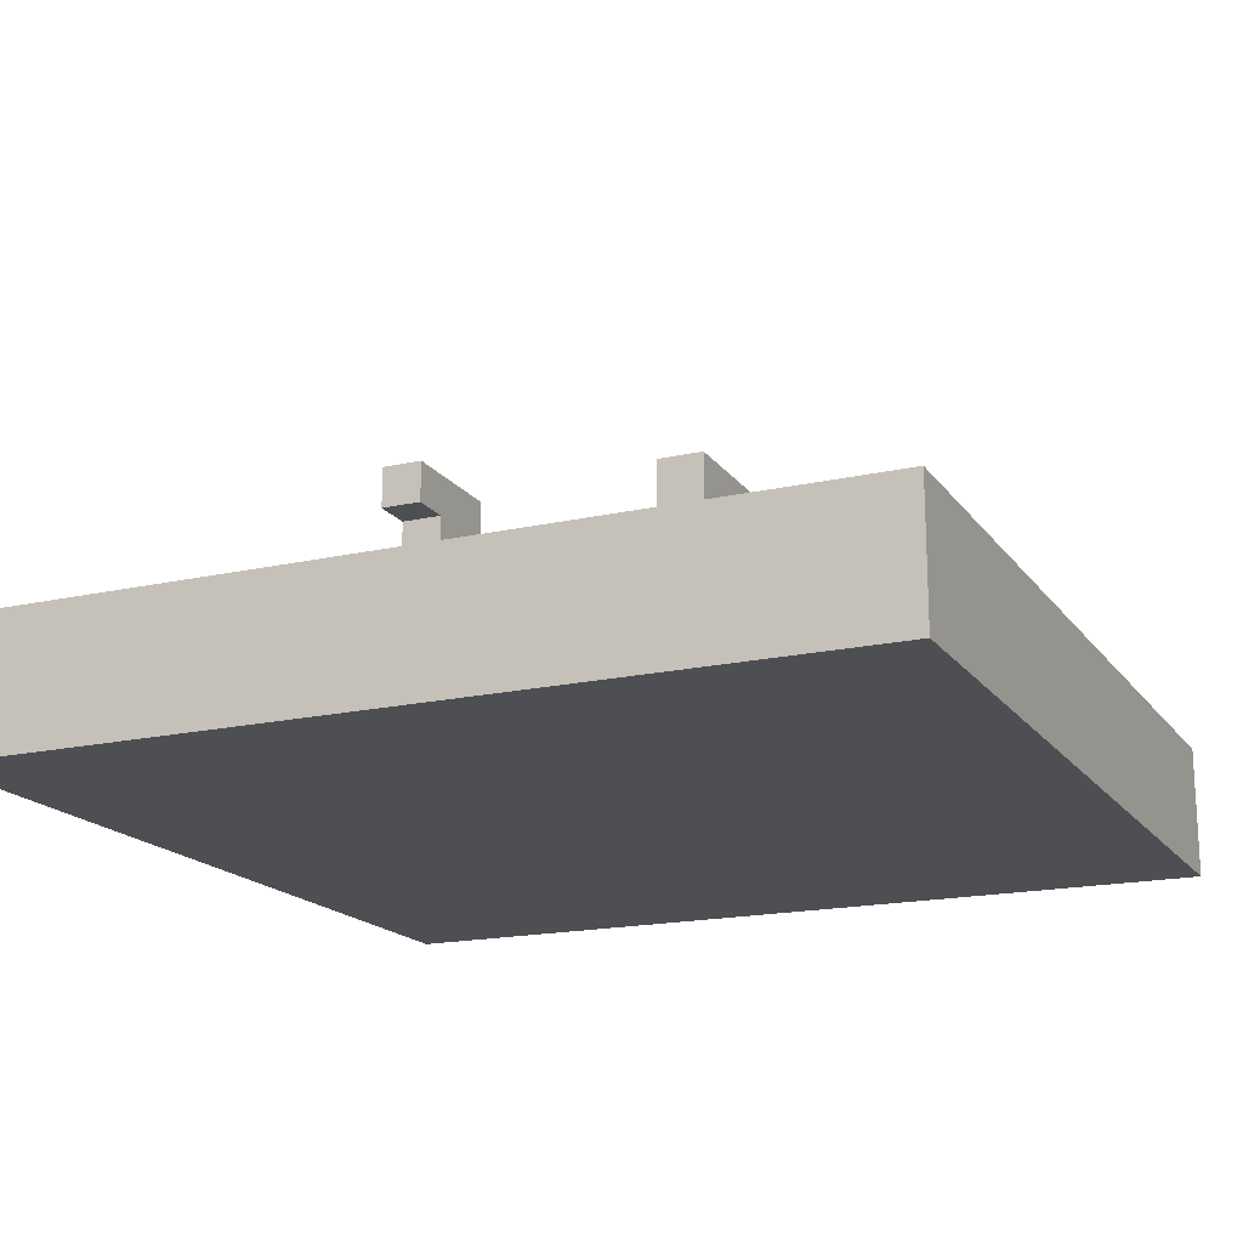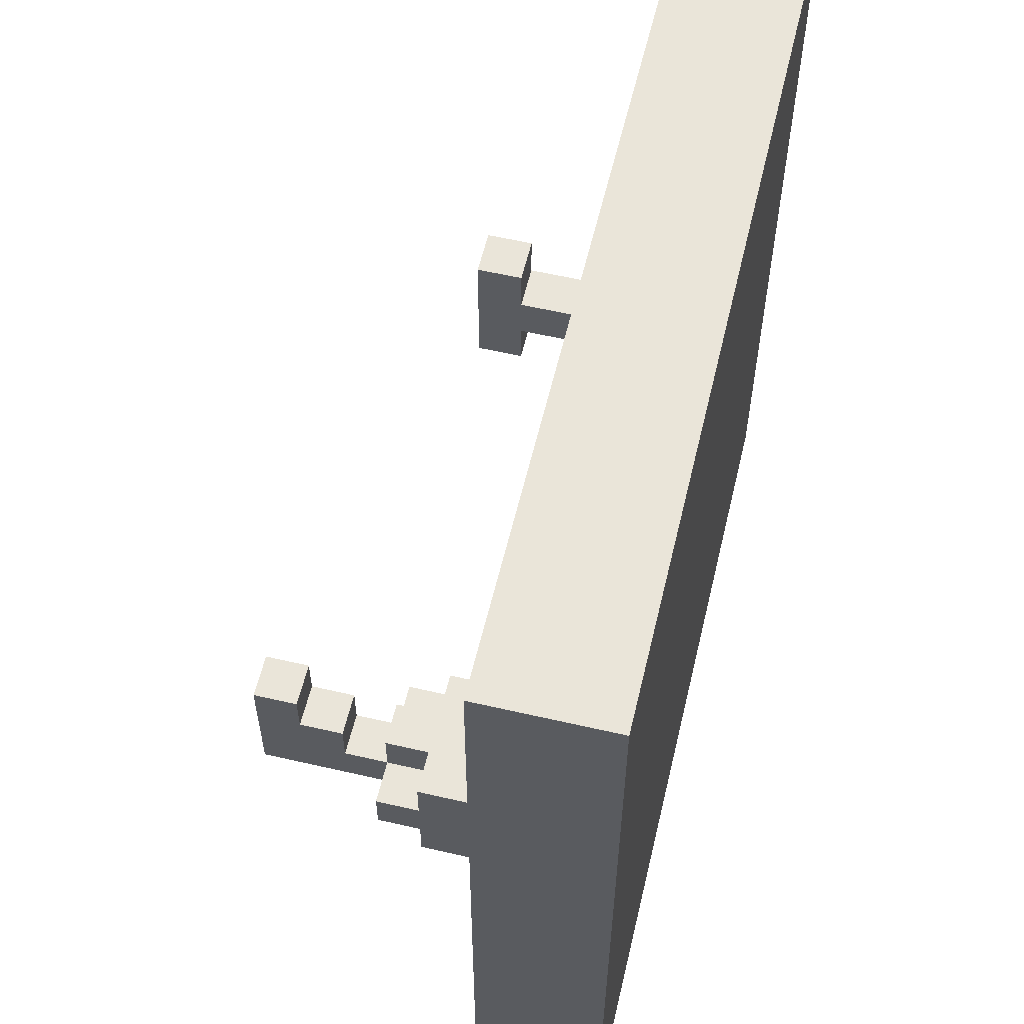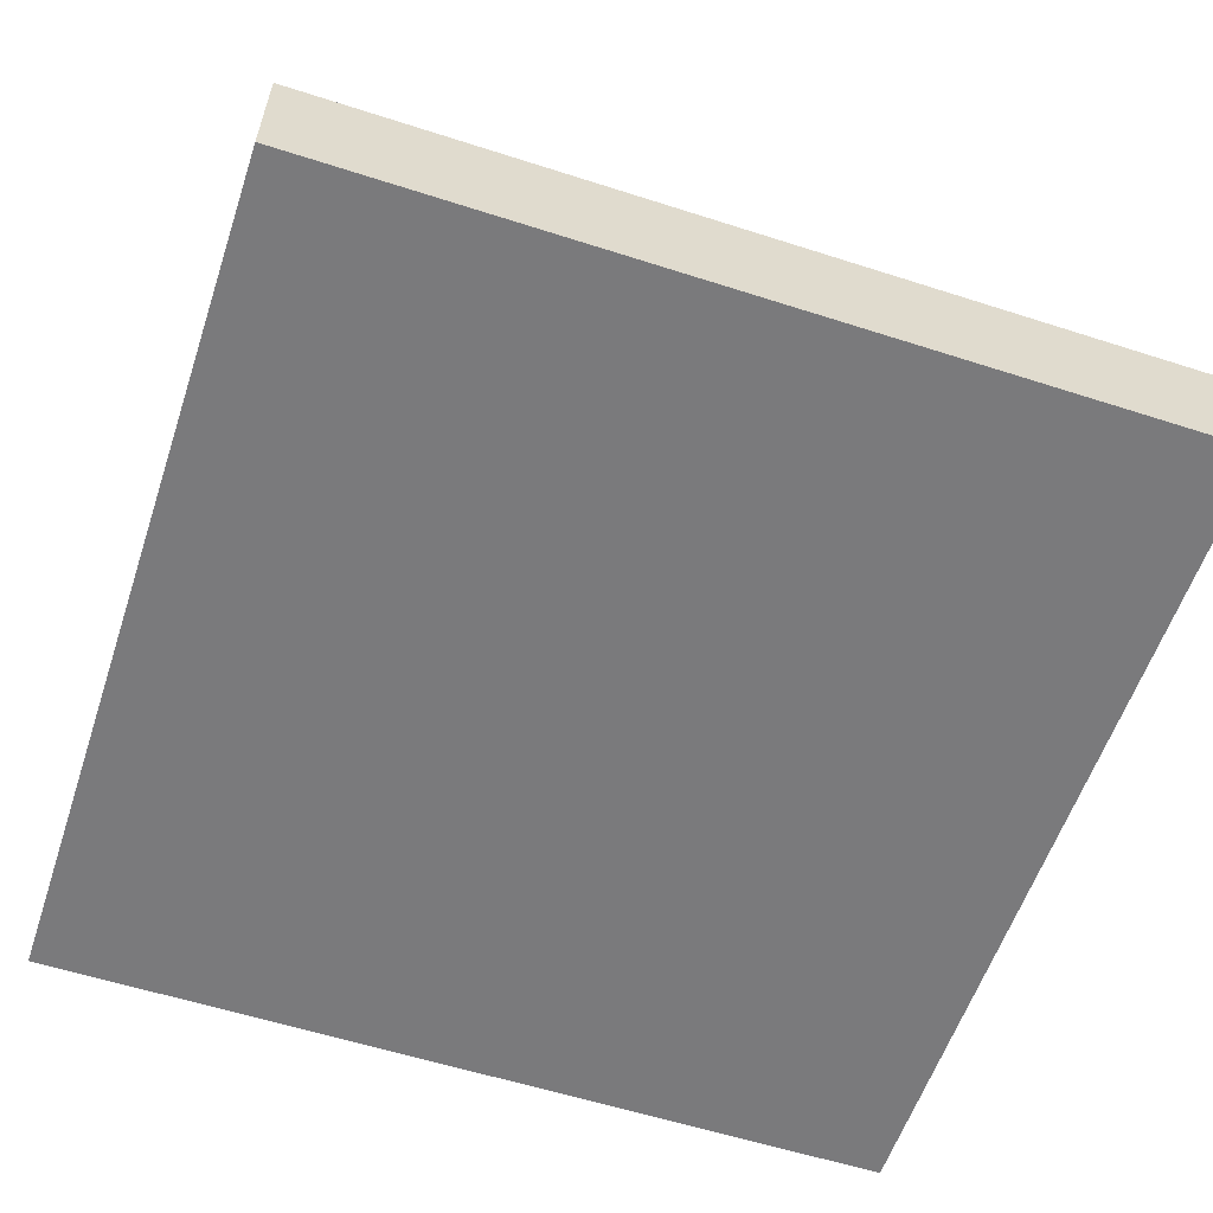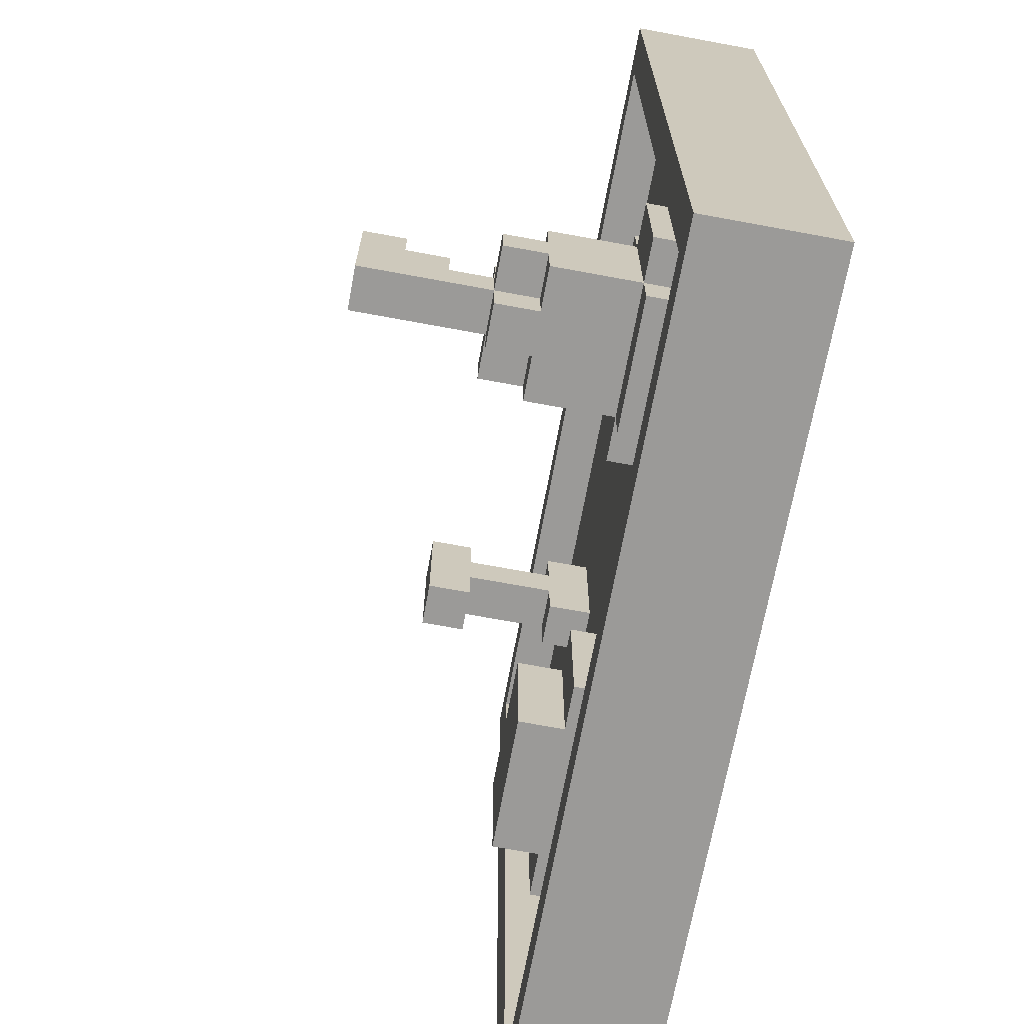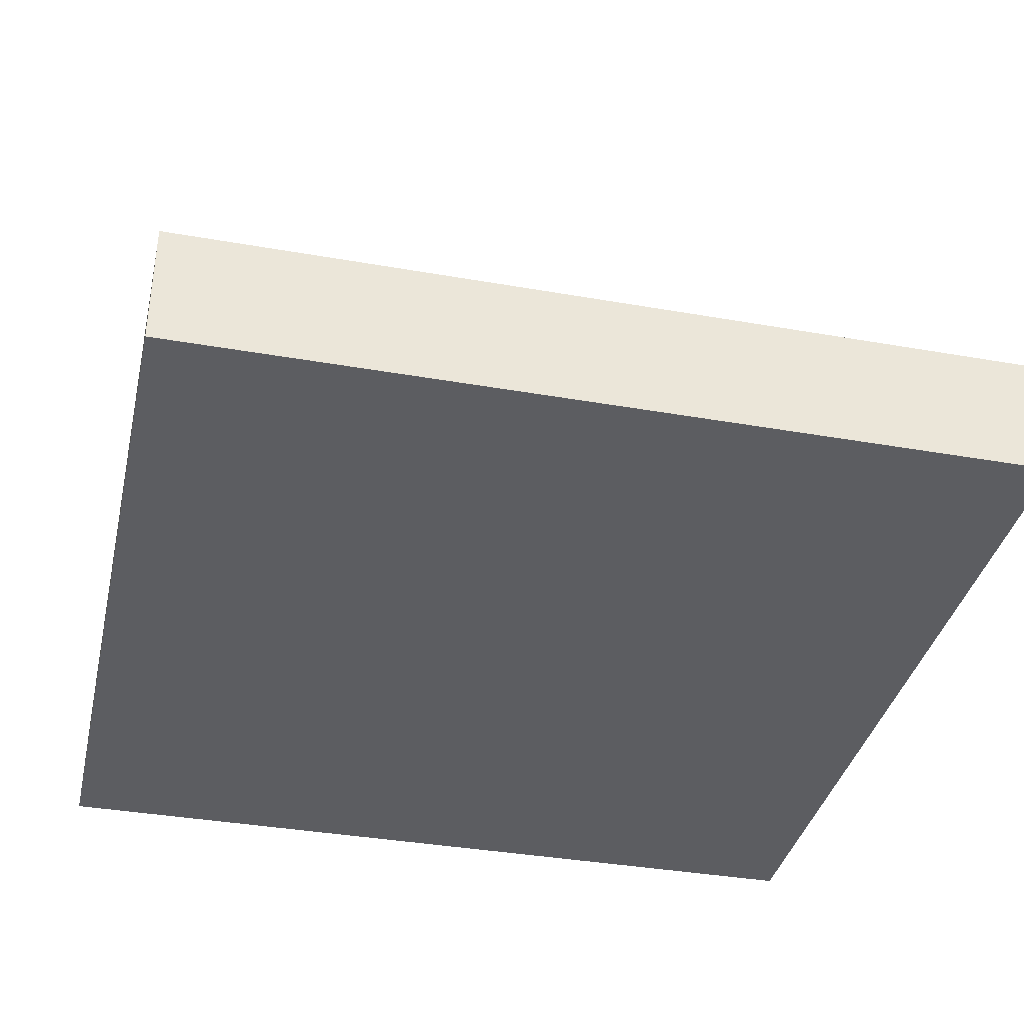
<metadata>
{"format":"obj","ext":"obj","renderer":"f3d","projection":"perspective","resolution":1024,"background":"white","views":[{"elev":-17.7,"azim":24.2,"up":"+Y"},{"elev":58.4,"azim":-76.6,"up":"+Z"},{"elev":-58.2,"azim":-18.4,"up":"+Y"},{"elev":-69.4,"azim":-100.5,"up":"+Z"},{"elev":-37.0,"azim":77.2,"up":"+Y"}]}
</metadata>
<code>
o
v 0 2 0
v 0 2 -2
v 0 2.3 0
v 0 2.3 -2
v 0.2 2.2 -1.1
v 0.2 2.2 -1.4
v 0.2 2.3 -1.1
v 0.2 2.3 -1.4
v 0.3 2.2 -1
v 0.3 2.2 -1.1
v 0.3 2.2 -1.4
v 0.3 2.2 -1.5
v 0.3 2.3 -1
v 0.3 2.3 -1.1
v 0.3 2.3 -1.4
v 0.3 2.3 -1.5
v 0.3 2.5 -1.1
v 0.3 2.5 -1.2
v 0.3 2.5 -1.3
v 0.3 2.5 -1.4
v 0.3 2.6 -1.2
v 0.3 2.6 -1.3
v 0.4 2.5 -1.1
v 0.4 2.5 -1.2
v 0.4 2.5 -1.3
v 0.4 2.5 -1.4
v 0.4 2.6 -1.1
v 0.4 2.6 -1.2
v 0.4 2.6 -1.3
v 0.4 2.6 -1.4
v 0.4 2.7 -1.1
v 0.4 2.7 -1.2
v 0.4 2.7 -1.3
v 0.4 2.8 -1
v 0.4 2.8 -1.1
v 0.4 2.9 -1
v 0.4 2.9 -1.3
v 1.1 2.2 -1.4
v 1.1 2.2 -1.7
v 1.1 2.3 -1.4
v 1.1 2.3 -1.7
v 1.2 2.3 -1.4
v 1.2 2.3 -1.7
v 1.2 2.4 -1.4
v 1.2 2.4 -1.7
v 1.3 2.2 -0.5
v 1.3 2.2 -0.8
v 1.3 2.3 -0.5
v 1.3 2.3 -0.6
v 1.3 2.3 -0.7
v 1.3 2.3 -0.8
v 1.3 2.5 -0.5
v 1.3 2.5 -0.6
v 1.3 2.5 -0.7
v 1.3 2.5 -0.8
v 1.3 2.6 -0.5
v 1.3 2.6 -0.8
v 1.9 2.2 -0.1
v 1.9 2.2 -1.9
v 1.9 2.3 -0.1
v 1.9 2.3 -1.9
v 0.1 2.2 -0.1
v 0.1 2.2 -1.9
v 0.1 2.3 -0.1
v 0.1 2.3 -1.9
v 0.5 2.5 -1.1
v 0.5 2.5 -1.2
v 0.5 2.5 -1.3
v 0.5 2.5 -1.4
v 0.5 2.6 -1.1
v 0.5 2.6 -1.2
v 0.5 2.6 -1.3
v 0.5 2.6 -1.4
v 0.5 2.7 -1.1
v 0.5 2.7 -1.2
v 0.5 2.7 -1.3
v 0.5 2.8 -1
v 0.5 2.8 -1.1
v 0.5 2.9 -1
v 0.5 2.9 -1.3
v 0.6 2.2 -1
v 0.6 2.2 -1.1
v 0.6 2.2 -1.4
v 0.6 2.2 -1.5
v 0.6 2.3 -1
v 0.6 2.3 -1.1
v 0.6 2.3 -1.4
v 0.6 2.3 -1.5
v 0.6 2.5 -1.1
v 0.6 2.5 -1.2
v 0.6 2.5 -1.3
v 0.6 2.5 -1.4
v 0.6 2.6 -1.2
v 0.6 2.6 -1.3
v 0.7 2.2 -1.1
v 0.7 2.2 -1.4
v 0.7 2.3 -1.1
v 0.7 2.3 -1.4
v 1.4 2.2 -0.5
v 1.4 2.2 -0.8
v 1.4 2.3 -0.5
v 1.4 2.3 -0.6
v 1.4 2.3 -0.7
v 1.4 2.3 -0.8
v 1.4 2.5 -0.5
v 1.4 2.5 -0.6
v 1.4 2.5 -0.7
v 1.4 2.5 -0.8
v 1.4 2.6 -0.5
v 1.4 2.6 -0.8
v 1.5 2.3 -1.4
v 1.5 2.3 -1.5
v 1.5 2.3 -1.6
v 1.5 2.3 -1.7
v 1.5 2.4 -1.4
v 1.5 2.4 -1.7
v 1.6 2.2 -1.4
v 1.6 2.2 -1.5
v 1.6 2.2 -1.6
v 1.6 2.2 -1.7
v 1.6 2.3 -1.4
v 1.6 2.3 -1.5
v 1.6 2.3 -1.6
v 1.6 2.3 -1.7
v 2 2 0
v 2 2 -2
v 2 2.3 0
v 2 2.3 -2
v 0 2 0
v 0 2.3 0
v 2 2 0
v 2 2.3 0
v 1.3 2.2 -0.5
v 1.3 2.3 -0.5
v 1.3 2.5 -0.5
v 1.3 2.6 -0.5
v 1.4 2.2 -0.5
v 1.4 2.3 -0.5
v 1.4 2.5 -0.5
v 1.4 2.6 -0.5
v 1.3 2.3 -0.6
v 1.3 2.5 -0.6
v 1.4 2.3 -0.6
v 1.4 2.5 -0.6
v 0.3 2.2 -1
v 0.3 2.3 -1
v 0.4 2.8 -1
v 0.4 2.9 -1
v 0.5 2.8 -1
v 0.5 2.9 -1
v 0.6 2.2 -1
v 0.6 2.3 -1
v 0.2 2.2 -1.1
v 0.2 2.3 -1.1
v 0.3 2.2 -1.1
v 0.3 2.3 -1.1
v 0.3 2.5 -1.1
v 0.4 2.5 -1.1
v 0.4 2.6 -1.1
v 0.4 2.7 -1.1
v 0.4 2.8 -1.1
v 0.5 2.5 -1.1
v 0.5 2.6 -1.1
v 0.5 2.7 -1.1
v 0.5 2.8 -1.1
v 0.6 2.2 -1.1
v 0.6 2.3 -1.1
v 0.6 2.5 -1.1
v 0.7 2.2 -1.1
v 0.7 2.3 -1.1
v 0.3 2.5 -1.2
v 0.3 2.6 -1.2
v 0.4 2.5 -1.2
v 0.4 2.6 -1.2
v 0.4 2.7 -1.2
v 0.5 2.5 -1.2
v 0.5 2.6 -1.2
v 0.5 2.7 -1.2
v 0.6 2.5 -1.2
v 0.6 2.6 -1.2
v 1.1 2.2 -1.4
v 1.1 2.3 -1.4
v 1.2 2.2 -1.4
v 1.2 2.3 -1.4
v 1.2 2.4 -1.4
v 1.3 2.2 -1.4
v 1.3 2.3 -1.4
v 1.4 2.2 -1.4
v 1.4 2.3 -1.4
v 1.5 2.2 -1.4
v 1.5 2.3 -1.4
v 1.5 2.4 -1.4
v 1.6 2.2 -1.4
v 1.6 2.3 -1.4
v 0.1 2.2 -1.9
v 0.1 2.3 -1.9
v 1.9 2.2 -1.9
v 1.9 2.3 -1.9
v 0.1 2.2 -0.1
v 0.1 2.3 -0.1
v 1.9 2.2 -0.1
v 1.9 2.3 -0.1
v 1.3 2.3 -0.7
v 1.3 2.5 -0.7
v 1.4 2.3 -0.7
v 1.4 2.5 -0.7
v 1.3 2.2 -0.8
v 1.3 2.3 -0.8
v 1.3 2.5 -0.8
v 1.3 2.6 -0.8
v 1.4 2.2 -0.8
v 1.4 2.3 -0.8
v 1.4 2.5 -0.8
v 1.4 2.6 -0.8
v 0.3 2.5 -1.3
v 0.3 2.6 -1.3
v 0.4 2.5 -1.3
v 0.4 2.6 -1.3
v 0.4 2.7 -1.3
v 0.4 2.9 -1.3
v 0.5 2.5 -1.3
v 0.5 2.6 -1.3
v 0.5 2.7 -1.3
v 0.5 2.9 -1.3
v 0.6 2.5 -1.3
v 0.6 2.6 -1.3
v 0.2 2.2 -1.4
v 0.2 2.3 -1.4
v 0.3 2.2 -1.4
v 0.3 2.3 -1.4
v 0.3 2.5 -1.4
v 0.4 2.5 -1.4
v 0.4 2.6 -1.4
v 0.5 2.5 -1.4
v 0.5 2.6 -1.4
v 0.6 2.2 -1.4
v 0.6 2.3 -1.4
v 0.6 2.5 -1.4
v 0.7 2.2 -1.4
v 0.7 2.3 -1.4
v 0.3 2.2 -1.5
v 0.3 2.3 -1.5
v 0.6 2.2 -1.5
v 0.6 2.3 -1.5
v 1.1 2.2 -1.7
v 1.1 2.3 -1.7
v 1.2 2.2 -1.7
v 1.2 2.3 -1.7
v 1.2 2.4 -1.7
v 1.3 2.2 -1.7
v 1.3 2.3 -1.7
v 1.4 2.2 -1.7
v 1.4 2.3 -1.7
v 1.5 2.2 -1.7
v 1.5 2.3 -1.7
v 1.5 2.4 -1.7
v 1.6 2.2 -1.7
v 1.6 2.3 -1.7
v 0 2 -2
v 0 2.3 -2
v 2 2 -2
v 2 2.3 -2
v 0 2 0
v 2 2 0
v 0 2 -2
v 2 2 -2
v 1.3 2.5 -0.5
v 1.4 2.5 -0.5
v 1.3 2.5 -0.6
v 1.4 2.5 -0.6
v 1.3 2.5 -0.7
v 1.4 2.5 -0.7
v 1.3 2.5 -0.8
v 1.4 2.5 -0.8
v 0.4 2.7 -1.1
v 0.5 2.7 -1.1
v 0.4 2.7 -1.2
v 0.5 2.7 -1.2
v 0.4 2.8 -1
v 0.5 2.8 -1
v 0.4 2.8 -1.1
v 0.5 2.8 -1.1
v 0.1 2.2 -0.1
v 1.9 2.2 -0.1
v 1.3 2.2 -0.5
v 1.4 2.2 -0.5
v 1.3 2.2 -0.8
v 1.4 2.2 -0.8
v 0.3 2.2 -1
v 0.6 2.2 -1
v 0.2 2.2 -1.1
v 0.3 2.2 -1.1
v 0.6 2.2 -1.1
v 0.7 2.2 -1.1
v 0.2 2.2 -1.4
v 0.3 2.2 -1.4
v 0.6 2.2 -1.4
v 0.7 2.2 -1.4
v 1.1 2.2 -1.4
v 1.2 2.2 -1.4
v 1.3 2.2 -1.4
v 1.4 2.2 -1.4
v 1.5 2.2 -1.4
v 1.6 2.2 -1.4
v 0.3 2.2 -1.5
v 0.6 2.2 -1.5
v 1.6 2.2 -1.5
v 1.6 2.2 -1.6
v 1.1 2.2 -1.7
v 1.2 2.2 -1.7
v 1.3 2.2 -1.7
v 1.4 2.2 -1.7
v 1.5 2.2 -1.7
v 1.6 2.2 -1.7
v 0.1 2.2 -1.9
v 1.9 2.2 -1.9
v 0 2.3 0
v 2 2.3 0
v 0.1 2.3 -0.1
v 1.9 2.3 -0.1
v 1.3 2.3 -0.5
v 1.4 2.3 -0.5
v 1.3 2.3 -0.6
v 1.4 2.3 -0.6
v 1.3 2.3 -0.7
v 1.4 2.3 -0.7
v 1.3 2.3 -0.8
v 1.4 2.3 -0.8
v 0.3 2.3 -1
v 0.6 2.3 -1
v 0.2 2.3 -1.1
v 0.3 2.3 -1.1
v 0.6 2.3 -1.1
v 0.7 2.3 -1.1
v 0.2 2.3 -1.4
v 0.3 2.3 -1.4
v 0.6 2.3 -1.4
v 0.7 2.3 -1.4
v 1.1 2.3 -1.4
v 1.2 2.3 -1.4
v 1.5 2.3 -1.4
v 1.6 2.3 -1.4
v 0.3 2.3 -1.5
v 0.6 2.3 -1.5
v 1.5 2.3 -1.5
v 1.6 2.3 -1.5
v 1.5 2.3 -1.6
v 1.6 2.3 -1.6
v 1.1 2.3 -1.7
v 1.2 2.3 -1.7
v 1.5 2.3 -1.7
v 1.6 2.3 -1.7
v 0.1 2.3 -1.9
v 1.9 2.3 -1.9
v 0 2.3 -2
v 2 2.3 -2
v 1.2 2.4 -1.4
v 1.5 2.4 -1.4
v 1.2 2.4 -1.7
v 1.5 2.4 -1.7
v 0.3 2.5 -1.1
v 0.4 2.5 -1.1
v 0.5 2.5 -1.1
v 0.6 2.5 -1.1
v 0.3 2.5 -1.2
v 0.4 2.5 -1.2
v 0.5 2.5 -1.2
v 0.6 2.5 -1.2
v 0.3 2.5 -1.3
v 0.4 2.5 -1.3
v 0.5 2.5 -1.3
v 0.6 2.5 -1.3
v 0.3 2.5 -1.4
v 0.4 2.5 -1.4
v 0.5 2.5 -1.4
v 0.6 2.5 -1.4
v 1.3 2.6 -0.5
v 1.4 2.6 -0.5
v 1.3 2.6 -0.8
v 1.4 2.6 -0.8
v 0.4 2.6 -1.1
v 0.5 2.6 -1.1
v 0.3 2.6 -1.2
v 0.4 2.6 -1.2
v 0.5 2.6 -1.2
v 0.6 2.6 -1.2
v 0.3 2.6 -1.3
v 0.4 2.6 -1.3
v 0.5 2.6 -1.3
v 0.6 2.6 -1.3
v 0.4 2.6 -1.4
v 0.5 2.6 -1.4
v 0.4 2.9 -1
v 0.5 2.9 -1
v 0.4 2.9 -1.3
v 0.5 2.9 -1.3
f 3 2 1
f 4 2 3
f 7 6 5
f 8 6 7
f 13 10 9
f 14 10 13
f 15 12 11
f 16 12 15
f 17 15 14
f 18 15 17
f 19 15 18
f 20 15 19
f 21 19 18
f 22 19 21
f 27 24 23
f 28 24 27
f 29 26 25
f 30 26 29
f 32 29 28
f 33 29 32
f 35 32 31
f 35 33 32
f 36 35 34
f 37 33 35
f 37 35 36
f 40 39 38
f 41 39 40
f 44 43 42
f 45 43 44
f 48 47 46
f 49 47 48
f 50 47 49
f 51 47 50
f 53 50 49
f 54 50 53
f 56 53 52
f 56 55 54
f 56 54 53
f 57 55 56
f 60 59 58
f 61 59 60
f 62 63 64
f 64 63 65
f 66 67 70
f 70 67 71
f 68 69 72
f 72 69 73
f 71 72 75
f 75 72 76
f 74 75 78
f 75 76 78
f 77 78 79
f 78 76 80
f 79 78 80
f 81 82 85
f 85 82 86
f 83 84 87
f 87 84 88
f 86 87 89
f 89 87 90
f 90 87 91
f 91 87 92
f 90 91 93
f 93 91 94
f 95 96 97
f 97 96 98
f 99 100 101
f 101 100 102
f 102 100 103
f 103 100 104
f 102 103 106
f 106 103 107
f 105 106 109
f 107 108 109
f 106 107 109
f 109 108 110
f 111 112 115
f 113 114 115
f 112 113 115
f 115 114 116
f 117 118 121
f 118 119 122
f 121 118 122
f 119 120 123
f 122 119 123
f 123 120 124
f 125 126 127
f 127 126 128
f 131 130 129
f 132 130 131
f 137 134 133
f 138 134 137
f 139 136 135
f 140 136 139
f 143 142 141
f 144 142 143
f 149 148 147
f 150 148 149
f 151 146 145
f 152 146 151
f 155 154 153
f 156 154 155
f 158 157 156
f 162 158 156
f 162 159 158
f 163 159 162
f 164 161 160
f 165 161 164
f 167 162 156
f 168 162 167
f 169 167 166
f 170 167 169
f 173 172 171
f 174 172 173
f 177 175 174
f 178 175 177
f 179 177 176
f 180 177 179
f 183 182 181
f 184 182 183
f 186 184 183
f 187 185 184
f 187 184 186
f 188 187 186
f 189 185 187
f 189 187 188
f 190 189 188
f 191 185 189
f 191 189 190
f 192 185 191
f 193 191 190
f 194 191 193
f 197 196 195
f 198 196 197
f 199 200 201
f 201 200 202
f 203 204 205
f 205 204 206
f 207 208 211
f 211 208 212
f 209 210 213
f 213 210 214
f 215 216 217
f 217 216 218
f 218 219 222
f 219 220 223
f 222 219 223
f 223 220 224
f 221 222 225
f 225 222 226
f 227 228 229
f 229 228 230
f 230 231 232
f 230 232 234
f 232 233 234
f 234 233 235
f 230 234 237
f 237 234 238
f 236 237 239
f 239 237 240
f 241 242 243
f 243 242 244
f 245 246 247
f 247 246 248
f 247 248 250
f 248 249 251
f 250 248 251
f 250 251 252
f 251 249 253
f 252 251 253
f 252 253 254
f 253 249 255
f 254 253 255
f 255 249 256
f 254 255 257
f 257 255 258
f 259 260 261
f 261 260 262
f 265 264 263
f 266 264 265
f 269 268 267
f 270 268 269
f 273 272 271
f 274 272 273
f 277 276 275
f 278 276 277
f 281 280 279
f 282 280 281
f 283 284 285
f 285 284 286
f 283 285 287
f 286 284 288
f 283 287 289
f 287 288 289
f 289 288 290
f 283 289 291
f 291 289 292
f 290 288 293
f 293 288 294
f 283 291 295
f 294 288 298
f 298 288 299
f 299 288 300
f 300 288 301
f 288 284 302
f 301 288 302
f 302 284 303
f 303 284 304
f 295 296 305
f 298 299 306
f 297 298 306
f 304 284 307
f 307 284 308
f 305 306 309
f 306 299 309
f 308 284 314
f 312 313 315
f 313 314 315
f 295 305 315
f 283 295 315
f 311 312 315
f 310 311 315
f 309 310 315
f 305 309 315
f 314 284 316
f 315 314 316
f 317 318 319
f 319 318 320
f 321 322 323
f 323 322 324
f 325 326 327
f 327 326 328
f 329 330 332
f 332 330 333
f 331 332 335
f 335 332 336
f 333 334 337
f 337 334 338
f 336 337 343
f 343 337 344
f 341 342 345
f 345 342 346
f 345 346 347
f 347 346 348
f 339 340 349
f 349 340 350
f 347 348 351
f 351 348 352
f 317 319 353
f 320 318 354
f 317 353 355
f 353 354 355
f 354 318 356
f 355 354 356
f 357 358 359
f 359 358 360
f 361 362 365
f 365 362 366
f 363 364 367
f 367 364 368
f 369 370 373
f 373 370 374
f 371 372 375
f 375 372 376
f 377 378 379
f 379 378 380
f 381 382 384
f 384 382 385
f 383 384 387
f 387 384 388
f 385 386 389
f 389 386 390
f 388 389 391
f 391 389 392
f 393 394 395
f 395 394 396

</code>
